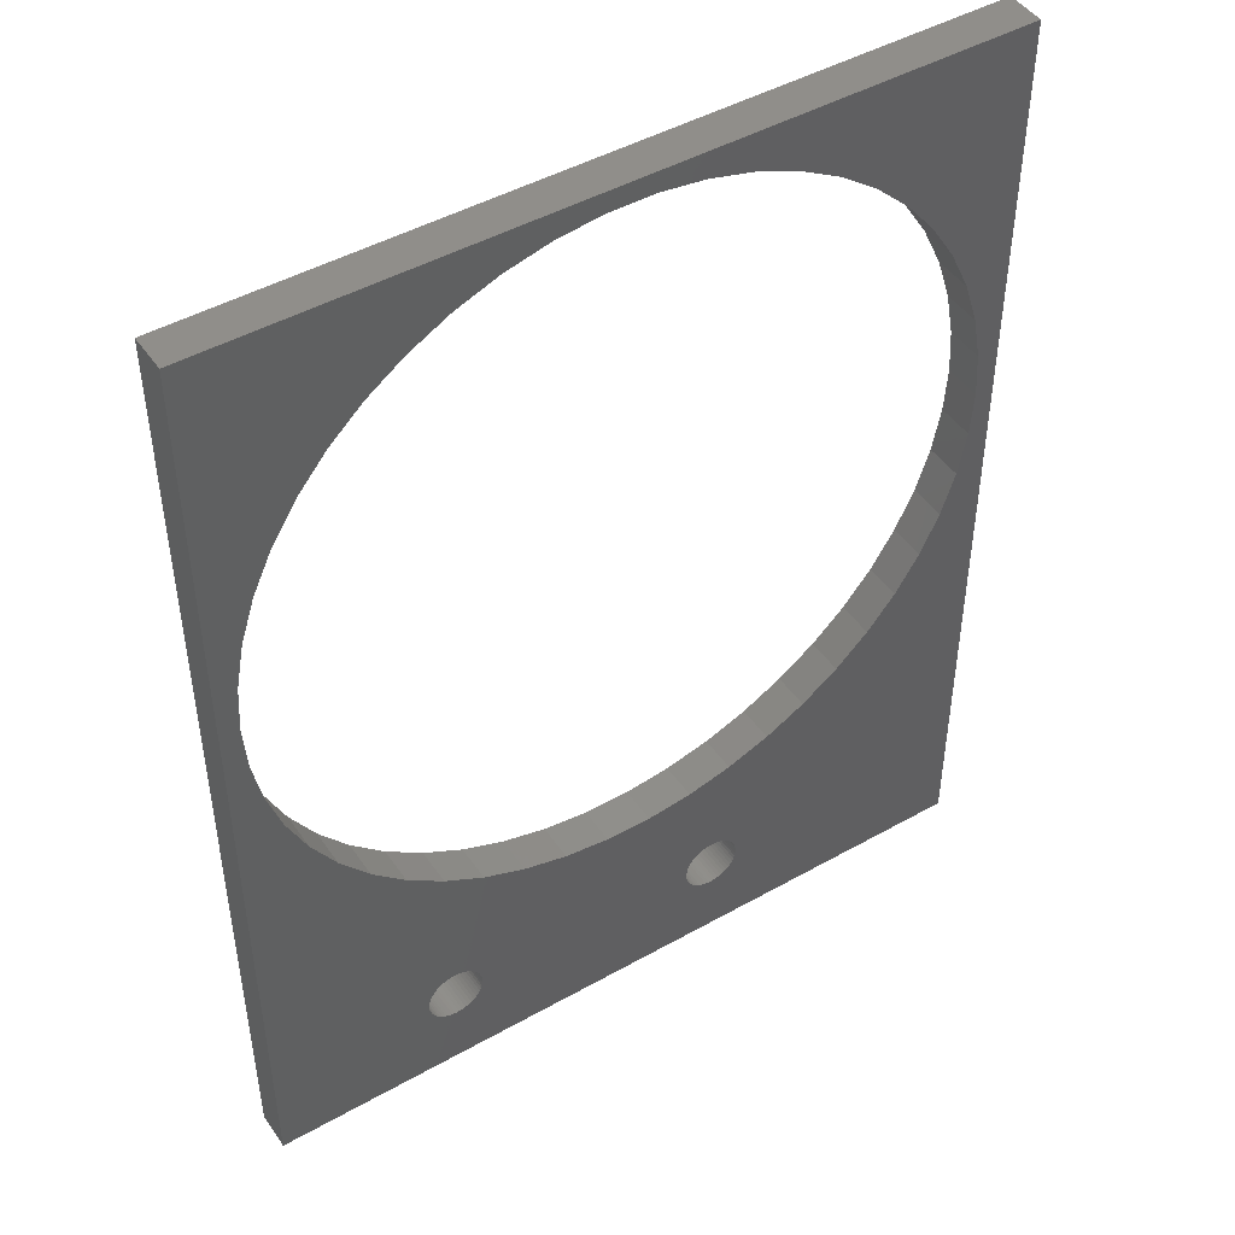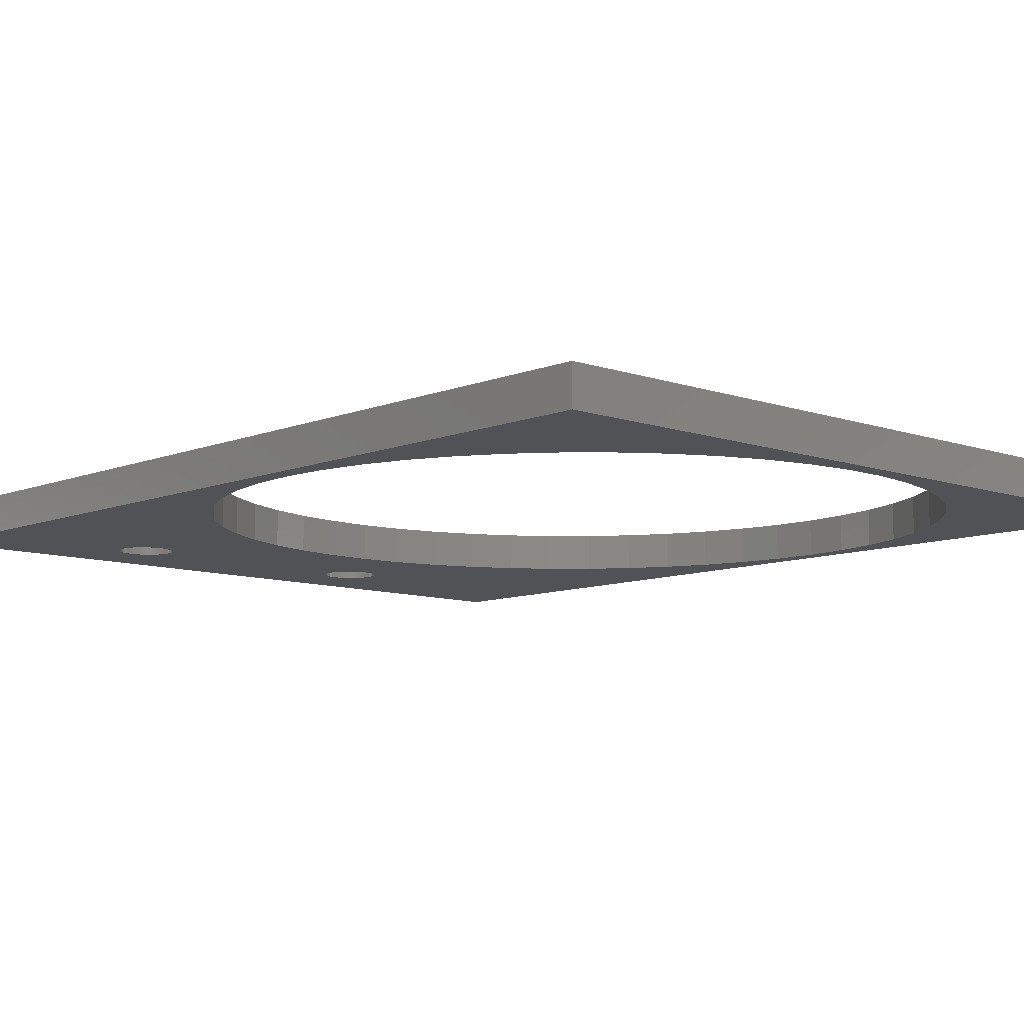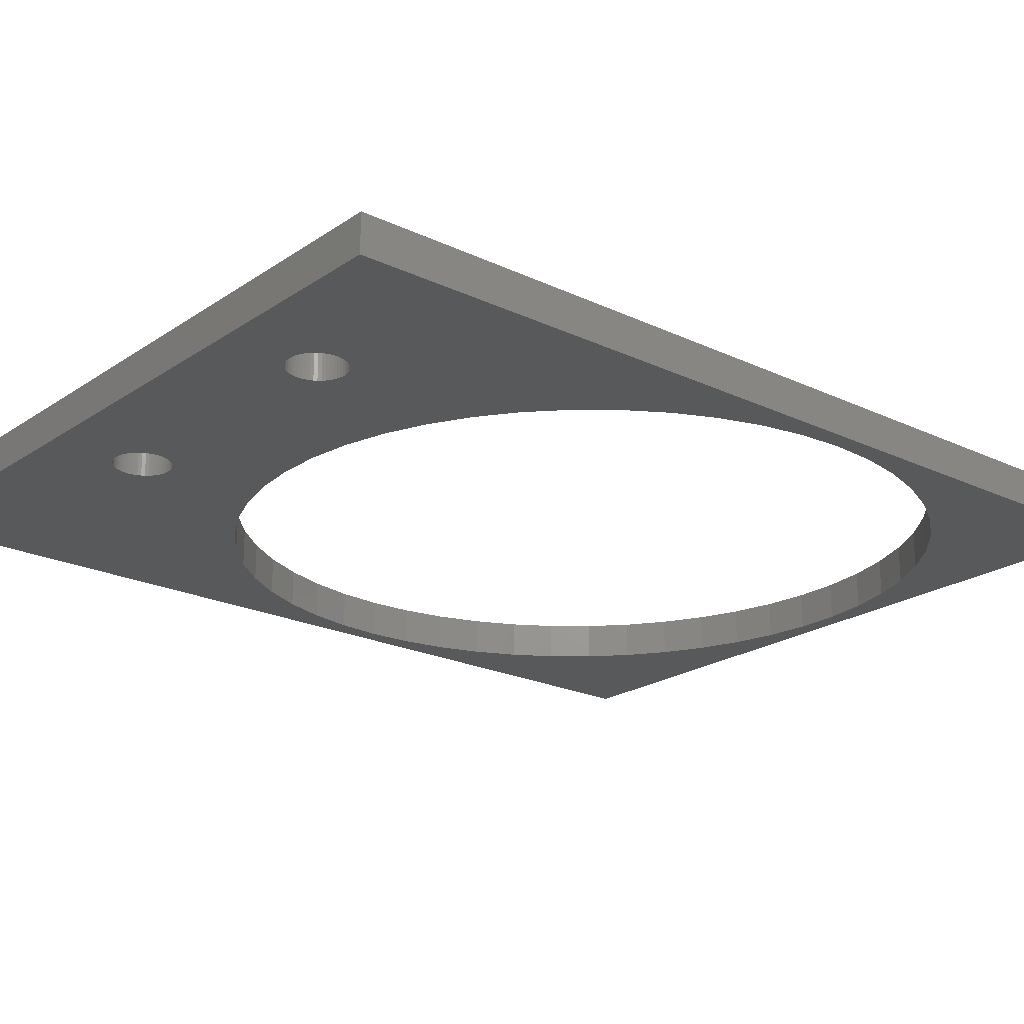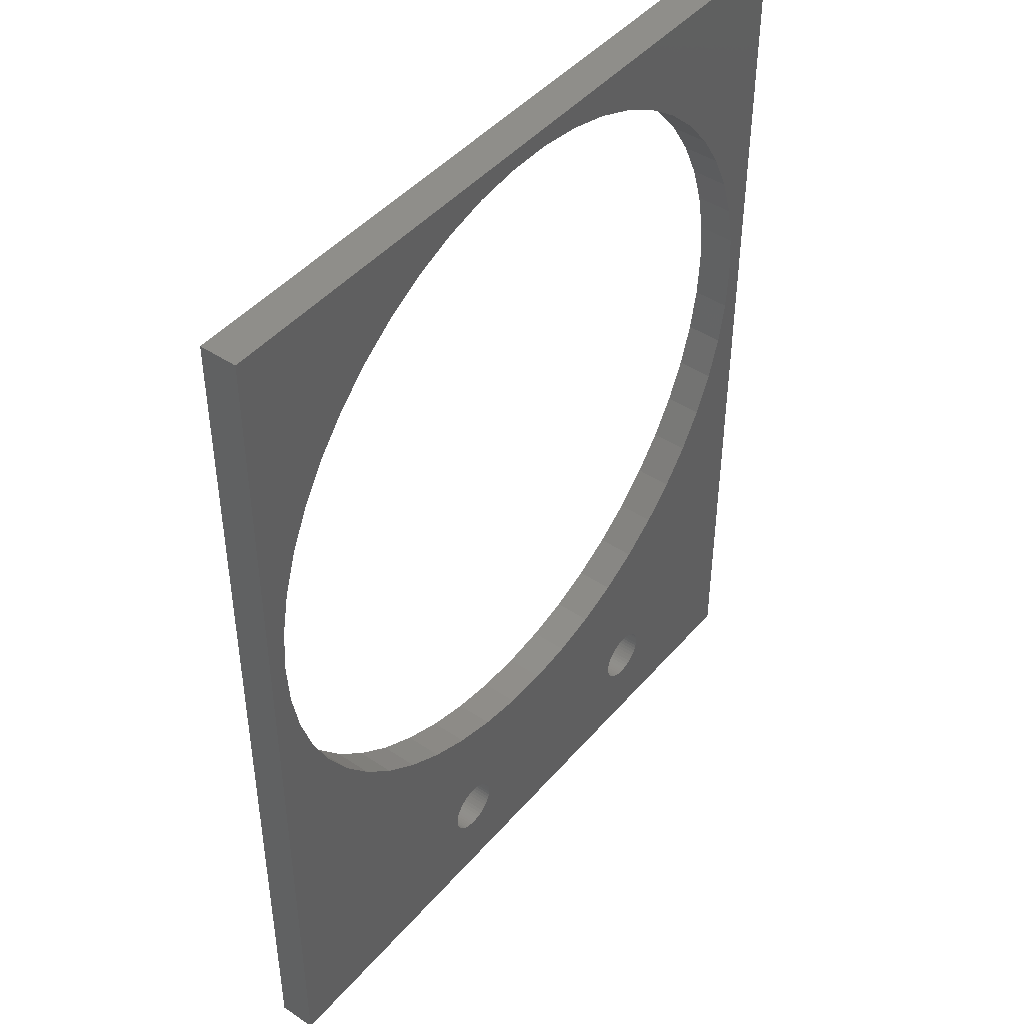
<metadata>
{"format":"stl","ext":"stl","renderer":"f3d","projection":"perspective","resolution":1024,"background":"white","views":[{"elev":46.3,"azim":147.2,"up":"+Y"},{"elev":-9.2,"azim":137.0,"up":"+Z"},{"elev":-21.5,"azim":49.9,"up":"+Z"},{"elev":45.0,"azim":-52.2,"up":"+Y"}]}
</metadata>
<code>
# stl→obj: 308 verts, 624 faces
v 0 50 0
v 0 0 0
v 0 0 2
v 0 50 2
v 40 0 0
v 40 0 2
v 1 30 0
v 16.31 5.723 0
v 16.21 5.882 0
v 18.81 11.04 0
v 1.15 27.62 0
v 1.597 25.27 0
v 2.334 23.01 0
v 3.35 20.85 0
v 4.629 18.83 0
v 6.15 16.99 0
v 7.889 15.36 0
v 9.819 13.96 0
v 11.91 12.81 0
v 13.91 6.027 0
v 13.79 5.882 0
v 14.13 11.93 0
v 16.44 11.34 0
v 14.91 6.497 0
v 21.19 11.04 0
v 28.5 5 0
v 16.5 5 0
v 16.49 4.812 0
v 28.51 4.812 0
v 16.45 4.627 0
v 14.72 3.527 0
v 14.91 3.503 0
v 15.09 3.503 0
v 30.8 6.266 0
v 30.64 6.357 0
v 30.18 13.96 0
v 33.85 16.99 0
v 31.39 5.552 0
v 31.31 5.723 0
v 31.45 5.373 0
v 29.72 3.527 0
v 15.28 3.527 0
v 31.45 4.627 0
v 31.39 4.448 0
v 35.37 18.83 0
v 36.65 20.85 0
v 37.67 23.01 0
v 38.4 25.27 0
v 38.85 27.62 0
v 39 30 0
v 40 50 0
v 38.85 32.38 0
v 38.4 34.73 0
v 37.67 36.99 0
v 36.65 39.15 0
v 35.37 41.17 0
v 33.85 43.01 0
v 32.11 44.64 0
v 30.18 46.04 0
v 28.09 47.19 0
v 25.87 48.07 0
v 23.56 48.66 0
v 21.19 48.96 0
v 18.81 48.96 0
v 16.44 48.66 0
v 14.13 48.07 0
v 11.91 47.19 0
v 9.819 46.04 0
v 7.889 44.64 0
v 6.15 43.01 0
v 4.629 41.17 0
v 3.35 39.15 0
v 2.334 36.99 0
v 1.597 34.73 0
v 1.15 32.38 0
v 13.55 5.373 0
v 13.51 5.188 0
v 28.55 4.627 0
v 16.39 4.448 0
v 13.5 5 0
v 13.51 4.812 0
v 16.45 5.373 0
v 16.39 5.552 0
v 13.55 4.627 0
v 13.61 4.448 0
v 13.69 4.277 0
v 13.79 4.118 0
v 13.91 3.973 0
v 14.04 3.844 0
v 14.2 3.734 0
v 14.36 3.643 0
v 14.54 3.573 0
v 29.04 3.844 0
v 29.2 3.734 0
v 15.8 3.734 0
v 28.79 4.118 0
v 16.21 4.118 0
v 28.69 4.277 0
v 16.31 4.277 0
v 28.61 4.448 0
v 23.56 11.34 0
v 28.51 5.188 0
v 16.49 5.188 0
v 16.09 6.027 0
v 15.96 6.156 0
v 15.8 6.266 0
v 15.64 6.357 0
v 15.46 6.427 0
v 15.28 6.473 0
v 15.09 6.497 0
v 14.72 6.473 0
v 14.54 6.427 0
v 14.36 6.357 0
v 14.2 6.266 0
v 14.04 6.156 0
v 13.69 5.723 0
v 13.61 5.552 0
v 25.87 11.93 0
v 29.36 6.357 0
v 29.2 6.266 0
v 16.09 3.973 0
v 28.91 3.973 0
v 15.96 3.844 0
v 15.64 3.643 0
v 29.36 3.643 0
v 15.46 3.573 0
v 29.54 3.573 0
v 29.91 3.503 0
v 30.09 3.503 0
v 30.28 3.527 0
v 30.46 3.573 0
v 30.64 3.643 0
v 30.8 3.734 0
v 30.96 3.844 0
v 31.09 3.973 0
v 31.21 4.118 0
v 31.31 4.277 0
v 31.49 4.812 0
v 31.5 5 0
v 31.49 5.188 0
v 32.11 15.36 0
v 31.21 5.882 0
v 31.09 6.027 0
v 30.96 6.156 0
v 30.46 6.427 0
v 30.28 6.473 0
v 28.09 12.81 0
v 30.09 6.497 0
v 29.91 6.497 0
v 29.72 6.473 0
v 29.54 6.427 0
v 29.04 6.156 0
v 28.91 6.027 0
v 28.79 5.882 0
v 28.69 5.723 0
v 28.61 5.552 0
v 28.55 5.373 0
v 21.19 11.04 2
v 28.51 5.188 2
v 23.56 11.34 2
v 1.15 32.38 2
v 1 30 2
v 1.15 27.62 2
v 1.597 34.73 2
v 2.334 36.99 2
v 3.35 39.15 2
v 4.629 41.17 2
v 6.15 43.01 2
v 7.889 44.64 2
v 9.819 46.04 2
v 11.91 47.19 2
v 14.13 48.07 2
v 16.44 48.66 2
v 18.81 48.96 2
v 21.19 48.96 2
v 40 50 2
v 23.56 48.66 2
v 25.87 48.07 2
v 28.09 47.19 2
v 30.18 46.04 2
v 32.11 44.64 2
v 33.85 43.01 2
v 35.37 41.17 2
v 36.65 39.15 2
v 37.67 36.99 2
v 38.4 34.73 2
v 38.85 32.38 2
v 39 30 2
v 38.85 27.62 2
v 38.4 25.27 2
v 37.67 23.01 2
v 36.65 20.85 2
v 35.37 18.83 2
v 33.85 16.99 2
v 30.64 6.357 2
v 30.8 6.266 2
v 30.18 13.96 2
v 28.79 5.882 2
v 28.69 5.723 2
v 28.55 5.373 2
v 28.61 5.552 2
v 28.5 5 2
v 14.91 6.497 2
v 15.09 6.497 2
v 16.44 11.34 2
v 15.96 6.156 2
v 18.81 11.04 2
v 15.8 6.266 2
v 13.55 4.627 2
v 13.51 4.812 2
v 13.51 5.188 2
v 13.5 5 2
v 9.819 13.96 2
v 7.889 15.36 2
v 6.15 16.99 2
v 4.629 18.83 2
v 3.35 20.85 2
v 2.334 23.01 2
v 1.597 25.27 2
v 16.49 4.812 2
v 16.45 4.627 2
v 28.51 4.812 2
v 13.61 5.552 2
v 13.55 5.373 2
v 11.91 12.81 2
v 13.69 5.723 2
v 13.91 6.027 2
v 13.79 5.882 2
v 14.04 6.156 2
v 14.2 6.266 2
v 14.13 11.93 2
v 14.36 6.357 2
v 14.54 6.427 2
v 14.72 6.473 2
v 15.28 6.473 2
v 15.46 6.427 2
v 15.64 6.357 2
v 16.09 6.027 2
v 16.21 5.882 2
v 16.31 5.723 2
v 16.39 5.552 2
v 16.45 5.373 2
v 16.49 5.188 2
v 16.5 5 2
v 28.61 4.448 2
v 16.39 4.448 2
v 16.31 4.277 2
v 32.11 15.36 2
v 30.96 6.156 2
v 31.09 6.027 2
v 15.96 3.844 2
v 28.91 3.973 2
v 16.09 3.973 2
v 15.8 3.734 2
v 29.2 3.734 2
v 29.04 3.844 2
v 15.64 3.643 2
v 15.46 3.573 2
v 29.36 3.643 2
v 29.54 3.573 2
v 15.28 3.527 2
v 29.72 3.527 2
v 31.09 3.973 2
v 31.21 4.118 2
v 30.46 3.573 2
v 30.64 3.643 2
v 15.09 3.503 2
v 14.91 3.503 2
v 14.72 3.527 2
v 14.54 3.573 2
v 14.36 3.643 2
v 14.2 3.734 2
v 14.04 3.844 2
v 13.91 3.973 2
v 13.79 4.118 2
v 13.69 4.277 2
v 13.61 4.448 2
v 28.79 4.118 2
v 28.69 4.277 2
v 16.21 4.118 2
v 25.87 11.93 2
v 28.91 6.027 2
v 29.04 6.156 2
v 29.2 6.266 2
v 29.36 6.357 2
v 28.09 12.81 2
v 29.54 6.427 2
v 29.72 6.473 2
v 29.91 6.497 2
v 30.09 6.497 2
v 30.28 6.473 2
v 30.46 6.427 2
v 31.21 5.882 2
v 31.31 5.723 2
v 31.39 5.552 2
v 31.45 5.373 2
v 31.49 5.188 2
v 31.5 5 2
v 31.49 4.812 2
v 31.45 4.627 2
v 31.39 4.448 2
v 31.31 4.277 2
v 30.96 3.844 2
v 30.8 3.734 2
v 30.28 3.527 2
v 30.09 3.503 2
v 29.91 3.503 2
v 28.55 4.627 2
f 1 2 3
f 4 1 3
f 3 2 5
f 6 3 5
f 7 2 1
f 8 9 10
f 11 2 7
f 12 2 11
f 13 2 12
f 14 2 13
f 15 2 14
f 16 2 15
f 17 2 16
f 18 2 17
f 19 20 21
f 22 23 24
f 25 26 27
f 28 29 30
f 31 32 2
f 32 33 2
f 34 35 36
f 37 38 39
f 5 40 38
f 41 5 42
f 43 5 44
f 45 5 37
f 46 5 45
f 47 5 46
f 48 5 47
f 49 5 48
f 50 5 49
f 51 5 50
f 51 50 52
f 51 52 53
f 51 53 54
f 51 54 55
f 51 55 56
f 51 56 57
f 51 57 58
f 51 58 59
f 51 59 60
f 51 60 61
f 51 61 62
f 51 63 1
f 51 62 63
f 1 63 64
f 1 64 65
f 1 65 66
f 1 66 67
f 1 67 68
f 1 68 69
f 1 69 70
f 1 70 71
f 1 71 72
f 1 72 73
f 1 73 74
f 1 75 7
f 1 74 75
f 18 76 77
f 30 78 79
f 80 81 2
f 25 82 83
f 81 84 2
f 84 85 2
f 85 86 2
f 86 87 2
f 87 88 2
f 88 89 2
f 89 90 2
f 90 91 2
f 91 92 2
f 92 31 2
f 33 5 2
f 42 5 33
f 93 94 95
f 96 97 98
f 97 99 98
f 99 100 98
f 79 100 99
f 78 100 79
f 29 78 30
f 26 29 28
f 26 28 27
f 101 102 25
f 27 103 25
f 103 82 25
f 25 83 10
f 83 8 10
f 10 9 104
f 10 104 105
f 10 105 106
f 10 106 23
f 106 107 23
f 107 108 23
f 108 109 23
f 109 110 23
f 110 24 23
f 24 111 22
f 111 112 22
f 112 113 22
f 113 114 22
f 114 115 22
f 115 19 22
f 20 19 115
f 21 116 19
f 116 117 19
f 117 18 19
f 76 18 117
f 77 2 18
f 80 2 77
f 118 119 120
f 97 96 121
f 96 122 121
f 122 123 121
f 93 123 122
f 95 123 93
f 124 95 94
f 124 94 125
f 124 125 126
f 125 127 126
f 127 42 126
f 41 42 127
f 128 5 41
f 129 5 128
f 130 5 129
f 131 5 130
f 132 5 131
f 133 5 132
f 134 5 133
f 135 5 134
f 136 5 135
f 137 5 136
f 44 5 137
f 138 139 5
f 138 5 43
f 139 140 5
f 140 40 5
f 5 38 37
f 37 39 141
f 39 142 141
f 142 143 141
f 143 144 141
f 144 36 141
f 34 36 144
f 35 145 36
f 145 146 36
f 146 147 36
f 148 147 146
f 149 147 148
f 150 147 149
f 151 147 150
f 119 147 151
f 118 147 119
f 152 118 120
f 153 118 152
f 154 118 153
f 101 118 154
f 101 154 155
f 101 155 156
f 101 156 157
f 25 102 26
f 101 157 102
f 158 159 160
f 161 4 162
f 162 3 163
f 4 3 162
f 164 4 161
f 165 4 164
f 166 4 165
f 167 4 166
f 168 4 167
f 169 4 168
f 170 4 169
f 171 4 170
f 172 4 171
f 173 4 172
f 174 4 173
f 175 4 174
f 176 4 175
f 176 175 177
f 176 177 178
f 176 178 179
f 176 179 180
f 176 180 181
f 176 181 182
f 176 182 183
f 176 183 184
f 176 184 185
f 176 185 186
f 176 186 187
f 176 188 6
f 176 187 188
f 6 188 189
f 189 190 6
f 190 191 6
f 191 192 6
f 192 193 6
f 193 194 6
f 195 196 197
f 198 160 199
f 160 200 201
f 159 158 202
f 203 204 205
f 206 207 208
f 209 210 3
f 211 3 212
f 3 210 212
f 3 213 214
f 3 214 215
f 3 215 216
f 3 216 217
f 3 217 218
f 3 219 163
f 3 218 219
f 220 221 222
f 211 213 3
f 223 213 224
f 224 213 211
f 223 225 213
f 226 225 223
f 227 225 228
f 228 225 226
f 227 229 225
f 230 231 229
f 229 231 225
f 230 232 231
f 233 234 231
f 232 233 231
f 234 203 231
f 203 205 231
f 204 235 205
f 235 236 205
f 236 237 205
f 237 208 205
f 208 207 205
f 206 238 207
f 238 239 207
f 239 240 207
f 240 241 207
f 241 158 207
f 242 158 241
f 243 158 242
f 244 158 243
f 220 202 244
f 222 202 220
f 245 246 247
f 248 249 250
f 251 252 253
f 254 255 256
f 257 258 259
f 258 260 259
f 261 260 258
f 262 260 261
f 263 6 264
f 265 6 266
f 267 6 261
f 6 267 3
f 267 268 3
f 268 269 3
f 269 270 3
f 270 271 3
f 271 272 3
f 272 273 3
f 273 274 3
f 274 275 3
f 275 276 3
f 276 277 3
f 277 209 3
f 158 244 202
f 278 279 280
f 159 200 160
f 160 201 199
f 281 160 198
f 281 198 282
f 282 283 281
f 283 284 281
f 284 285 281
f 285 286 281
f 287 286 285
f 288 286 287
f 289 286 288
f 290 286 289
f 291 286 290
f 197 286 291
f 197 291 292
f 197 292 195
f 249 197 196
f 248 197 249
f 250 293 248
f 293 294 248
f 294 194 248
f 295 194 294
f 6 194 295
f 6 295 296
f 6 296 297
f 6 297 298
f 6 298 299
f 6 299 300
f 6 300 301
f 6 301 302
f 6 302 264
f 303 6 263
f 304 6 303
f 266 6 304
f 262 261 6
f 305 6 265
f 306 6 305
f 307 6 306
f 262 6 307
f 257 259 255
f 257 255 254
f 254 256 251
f 256 252 251
f 252 278 253
f 278 280 253
f 279 247 280
f 245 247 279
f 308 246 245
f 221 308 222
f 221 246 308
f 6 5 51
f 176 6 51
f 139 298 297
f 140 139 297
f 140 297 296
f 40 140 296
f 40 296 295
f 38 40 295
f 38 295 294
f 39 38 294
f 39 294 293
f 142 39 293
f 142 293 250
f 143 142 250
f 143 250 249
f 144 143 249
f 144 249 196
f 34 144 196
f 34 196 195
f 35 34 195
f 35 195 292
f 145 35 292
f 145 292 291
f 146 145 291
f 146 291 290
f 148 146 290
f 148 290 289
f 149 148 289
f 149 289 288
f 150 149 288
f 150 288 287
f 151 150 287
f 151 287 285
f 119 151 285
f 119 285 284
f 120 119 284
f 120 284 283
f 152 120 283
f 152 283 282
f 153 152 282
f 153 282 198
f 154 153 198
f 154 198 199
f 155 154 199
f 155 199 201
f 156 155 201
f 156 201 200
f 157 156 200
f 157 200 159
f 102 157 159
f 102 159 202
f 26 102 202
f 202 222 29
f 26 202 29
f 222 308 78
f 29 222 78
f 308 245 100
f 78 308 100
f 245 279 98
f 100 245 98
f 279 278 96
f 98 279 96
f 278 252 122
f 96 278 122
f 252 256 93
f 122 252 93
f 256 255 94
f 93 256 94
f 255 259 125
f 94 255 125
f 259 260 127
f 125 259 127
f 260 262 41
f 127 260 41
f 262 307 128
f 41 262 128
f 307 306 129
f 128 307 129
f 306 305 130
f 129 306 130
f 305 265 131
f 130 305 131
f 265 266 132
f 131 265 132
f 266 304 133
f 132 266 133
f 304 303 134
f 133 304 134
f 303 263 135
f 134 303 135
f 263 264 136
f 135 263 136
f 264 302 137
f 136 264 137
f 302 301 44
f 137 302 44
f 301 300 43
f 44 301 43
f 300 299 138
f 43 300 138
f 299 298 139
f 138 299 139
f 27 244 243
f 103 27 243
f 103 243 242
f 82 103 242
f 82 242 241
f 83 82 241
f 83 241 240
f 8 83 240
f 8 240 239
f 9 8 239
f 9 239 238
f 104 9 238
f 104 238 206
f 105 104 206
f 105 206 208
f 106 105 208
f 106 208 237
f 107 106 237
f 107 237 236
f 108 107 236
f 108 236 235
f 109 108 235
f 109 235 204
f 110 109 204
f 110 204 203
f 24 110 203
f 24 203 234
f 111 24 234
f 111 234 233
f 112 111 233
f 112 233 232
f 113 112 232
f 113 232 230
f 114 113 230
f 114 230 229
f 115 114 229
f 115 229 227
f 20 115 227
f 20 227 228
f 21 20 228
f 21 228 226
f 116 21 226
f 116 226 223
f 117 116 223
f 117 223 224
f 76 117 224
f 76 224 211
f 77 76 211
f 77 211 212
f 80 77 212
f 212 210 81
f 80 212 81
f 210 209 84
f 81 210 84
f 209 277 85
f 84 209 85
f 277 276 86
f 85 277 86
f 276 275 87
f 86 276 87
f 275 274 88
f 87 275 88
f 274 273 89
f 88 274 89
f 273 272 90
f 89 273 90
f 272 271 91
f 90 272 91
f 271 270 92
f 91 271 92
f 270 269 31
f 92 270 31
f 269 268 32
f 31 269 32
f 268 267 33
f 32 268 33
f 267 261 42
f 33 267 42
f 261 258 126
f 42 261 126
f 258 257 124
f 126 258 124
f 257 254 95
f 124 257 95
f 254 251 123
f 95 254 123
f 251 253 121
f 123 251 121
f 253 280 97
f 121 253 97
f 280 247 99
f 97 280 99
f 247 246 79
f 99 247 79
f 246 221 30
f 79 246 30
f 221 220 28
f 30 221 28
f 220 244 27
f 28 220 27
f 51 1 4
f 176 51 4
f 50 188 187
f 52 50 187
f 52 187 186
f 53 52 186
f 53 186 185
f 54 53 185
f 54 185 184
f 55 54 184
f 55 184 183
f 56 55 183
f 56 183 182
f 57 56 182
f 57 182 181
f 58 57 181
f 58 181 180
f 59 58 180
f 59 180 179
f 60 59 179
f 60 179 178
f 61 60 178
f 61 178 177
f 62 61 177
f 62 177 175
f 63 62 175
f 63 175 174
f 64 63 174
f 64 174 173
f 65 64 173
f 65 173 172
f 66 65 172
f 66 172 171
f 67 66 171
f 67 171 170
f 68 67 170
f 68 170 169
f 69 68 169
f 69 169 168
f 70 69 168
f 70 168 167
f 71 70 167
f 71 167 166
f 72 71 166
f 72 166 165
f 73 72 165
f 73 165 164
f 74 73 164
f 74 164 161
f 75 74 161
f 75 161 162
f 7 75 162
f 162 163 11
f 7 162 11
f 163 219 12
f 11 163 12
f 219 218 13
f 12 219 13
f 218 217 14
f 13 218 14
f 217 216 15
f 14 217 15
f 216 215 16
f 15 216 16
f 215 214 17
f 16 215 17
f 214 213 18
f 17 214 18
f 213 225 19
f 18 213 19
f 225 231 22
f 19 225 22
f 231 205 23
f 22 231 23
f 205 207 10
f 23 205 10
f 207 158 25
f 10 207 25
f 158 160 101
f 25 158 101
f 160 281 118
f 101 160 118
f 281 286 147
f 118 281 147
f 286 197 36
f 147 286 36
f 197 248 141
f 36 197 141
f 248 194 37
f 141 248 37
f 194 193 45
f 37 194 45
f 193 192 46
f 45 193 46
f 192 191 47
f 46 192 47
f 191 190 48
f 47 191 48
f 190 189 49
f 48 190 49
f 189 188 50
f 49 189 50

</code>
